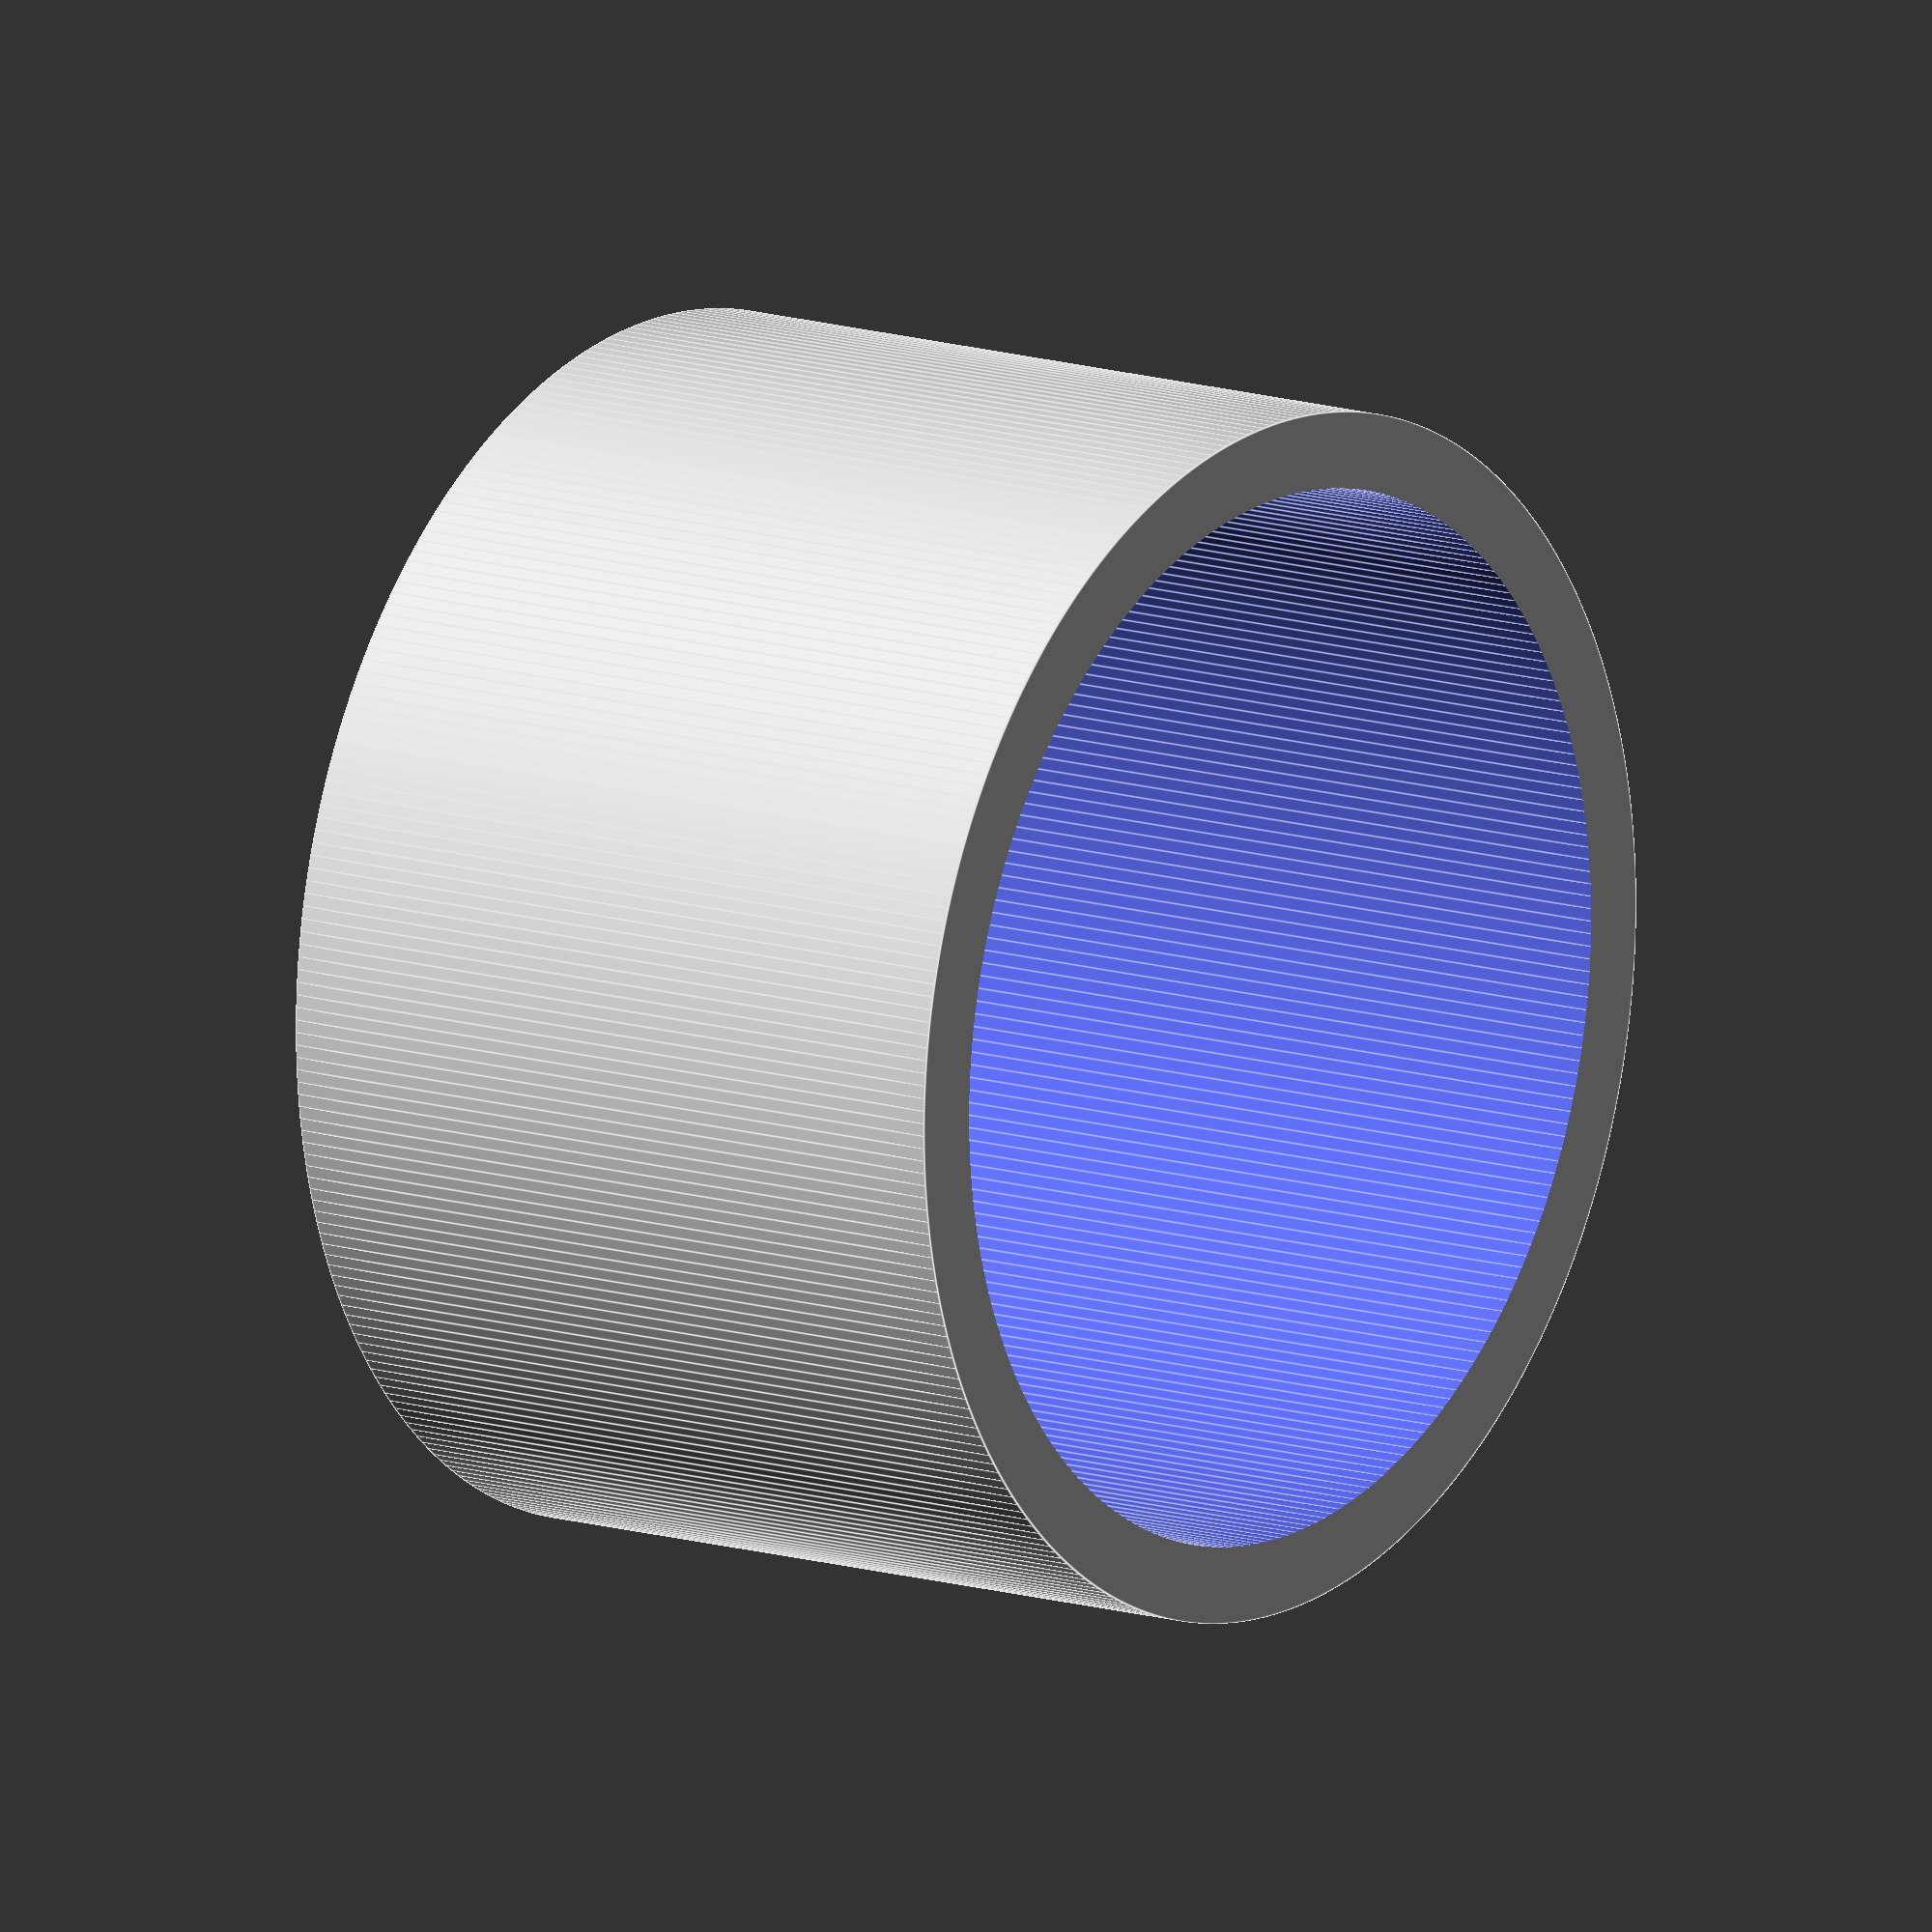
<openscad>
module tube(length,thickness,diameter) {
    difference() {
        cylinder(d=diameter, h=length);
        translate([0,0,-1]) cylinder(d=diameter-2*thickness, h=length+2);
    }
}

$fa=1;
$fs=0.5;
tube(30,3,47.5);
</openscad>
<views>
elev=166.7 azim=27.3 roll=234.4 proj=o view=edges
</views>
